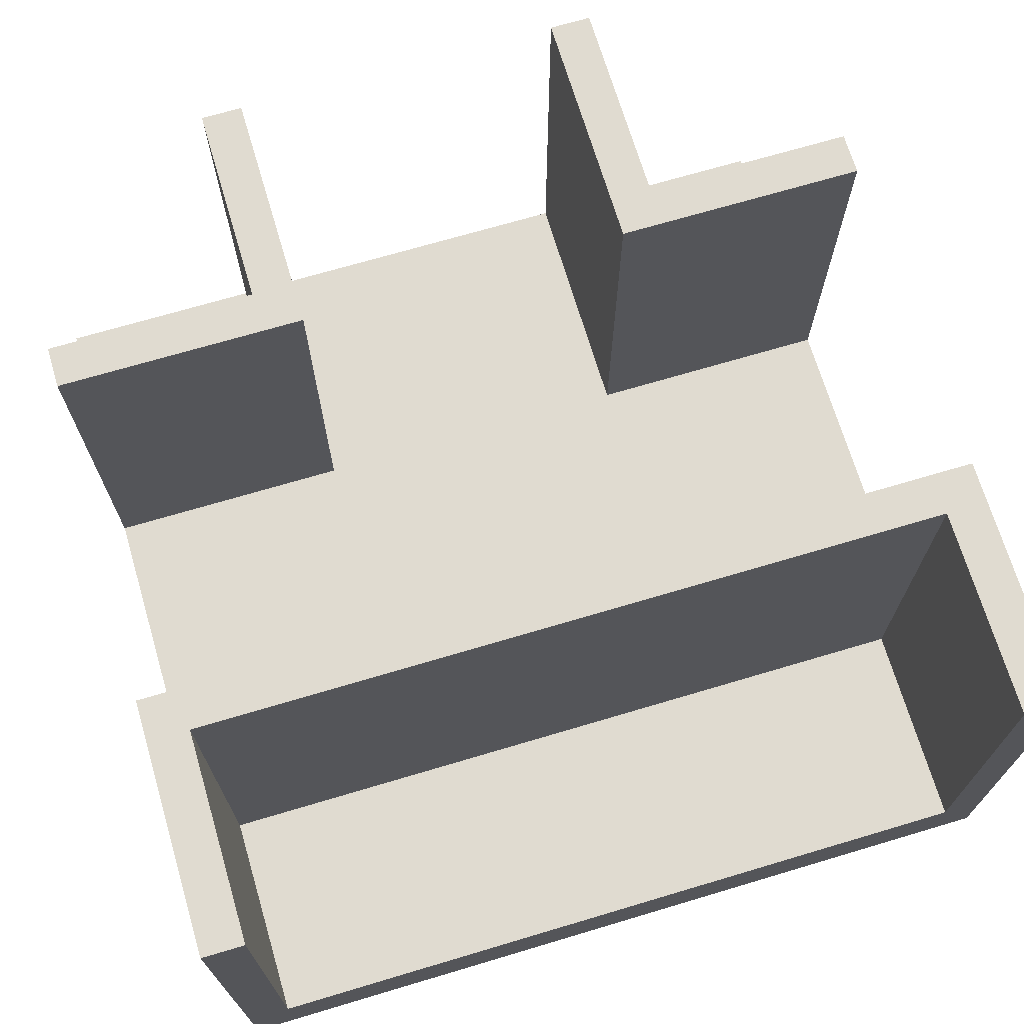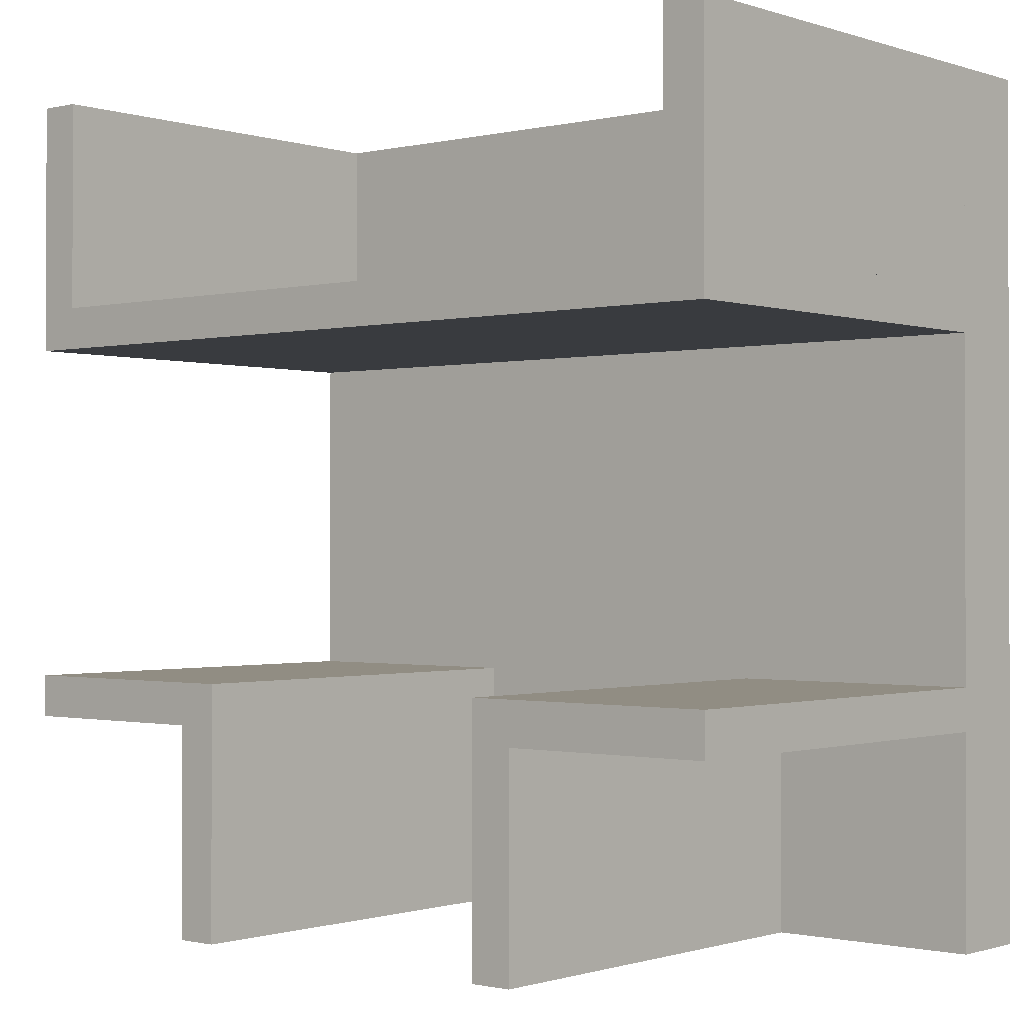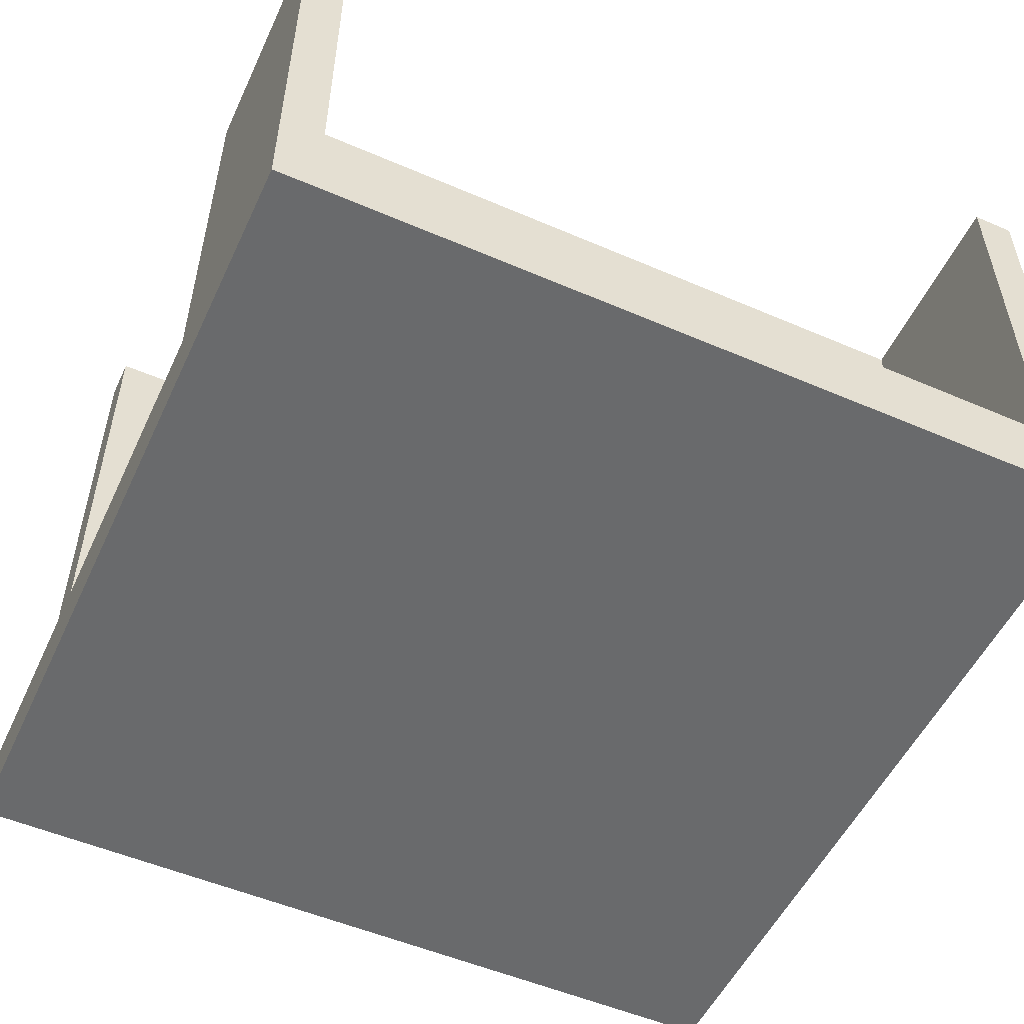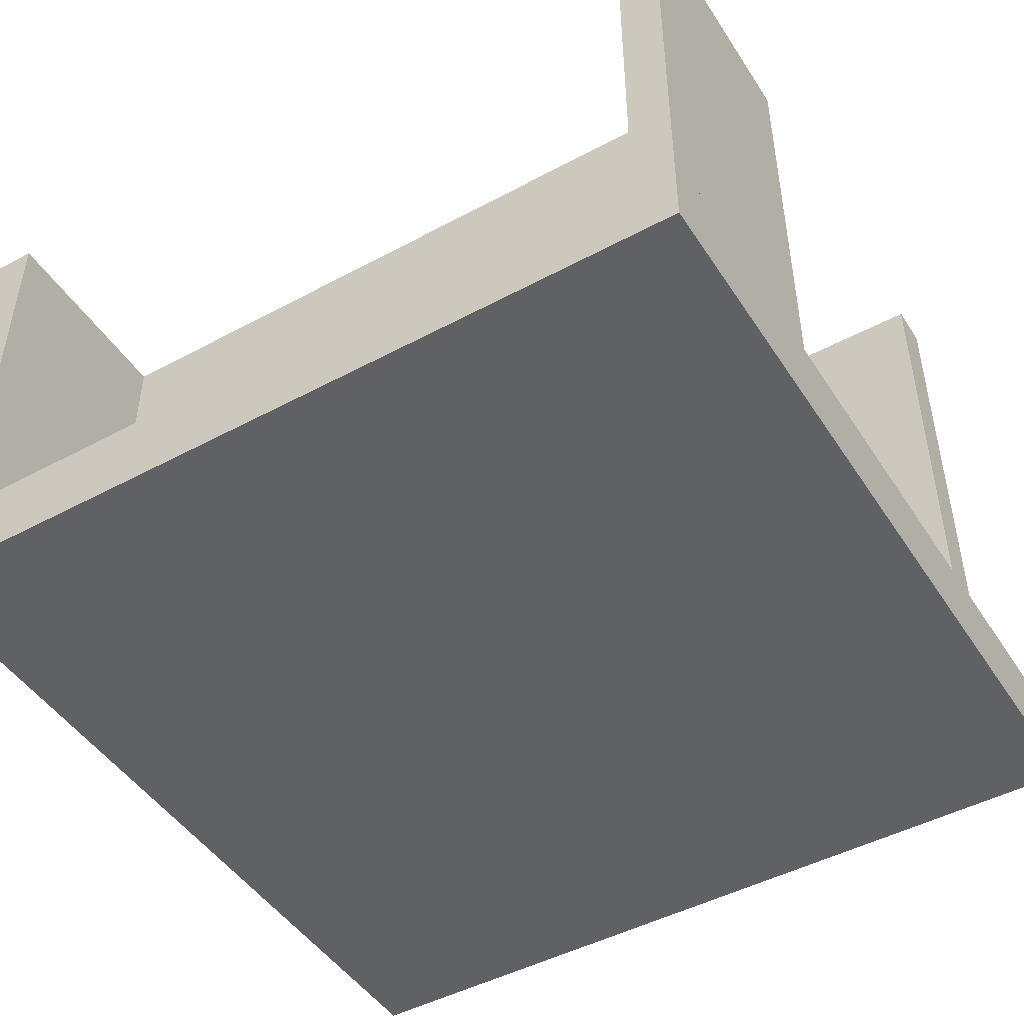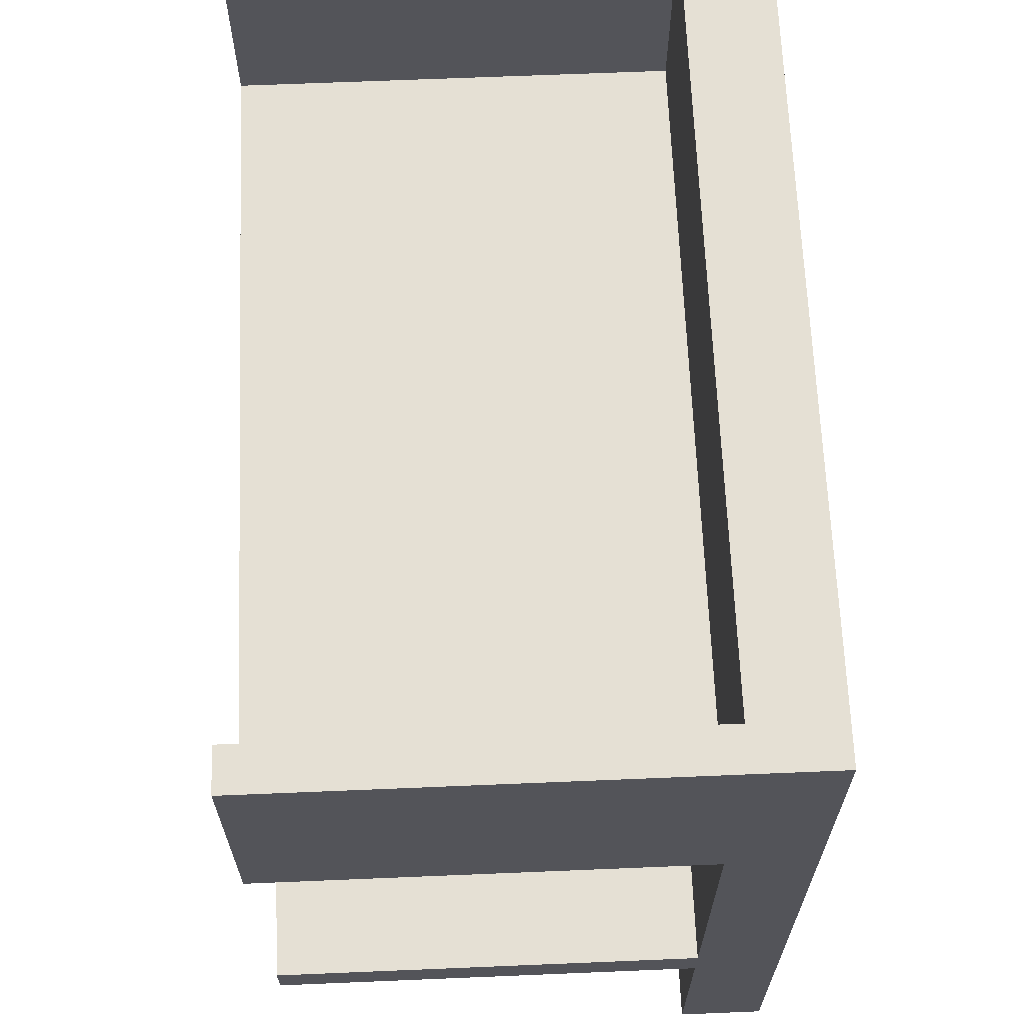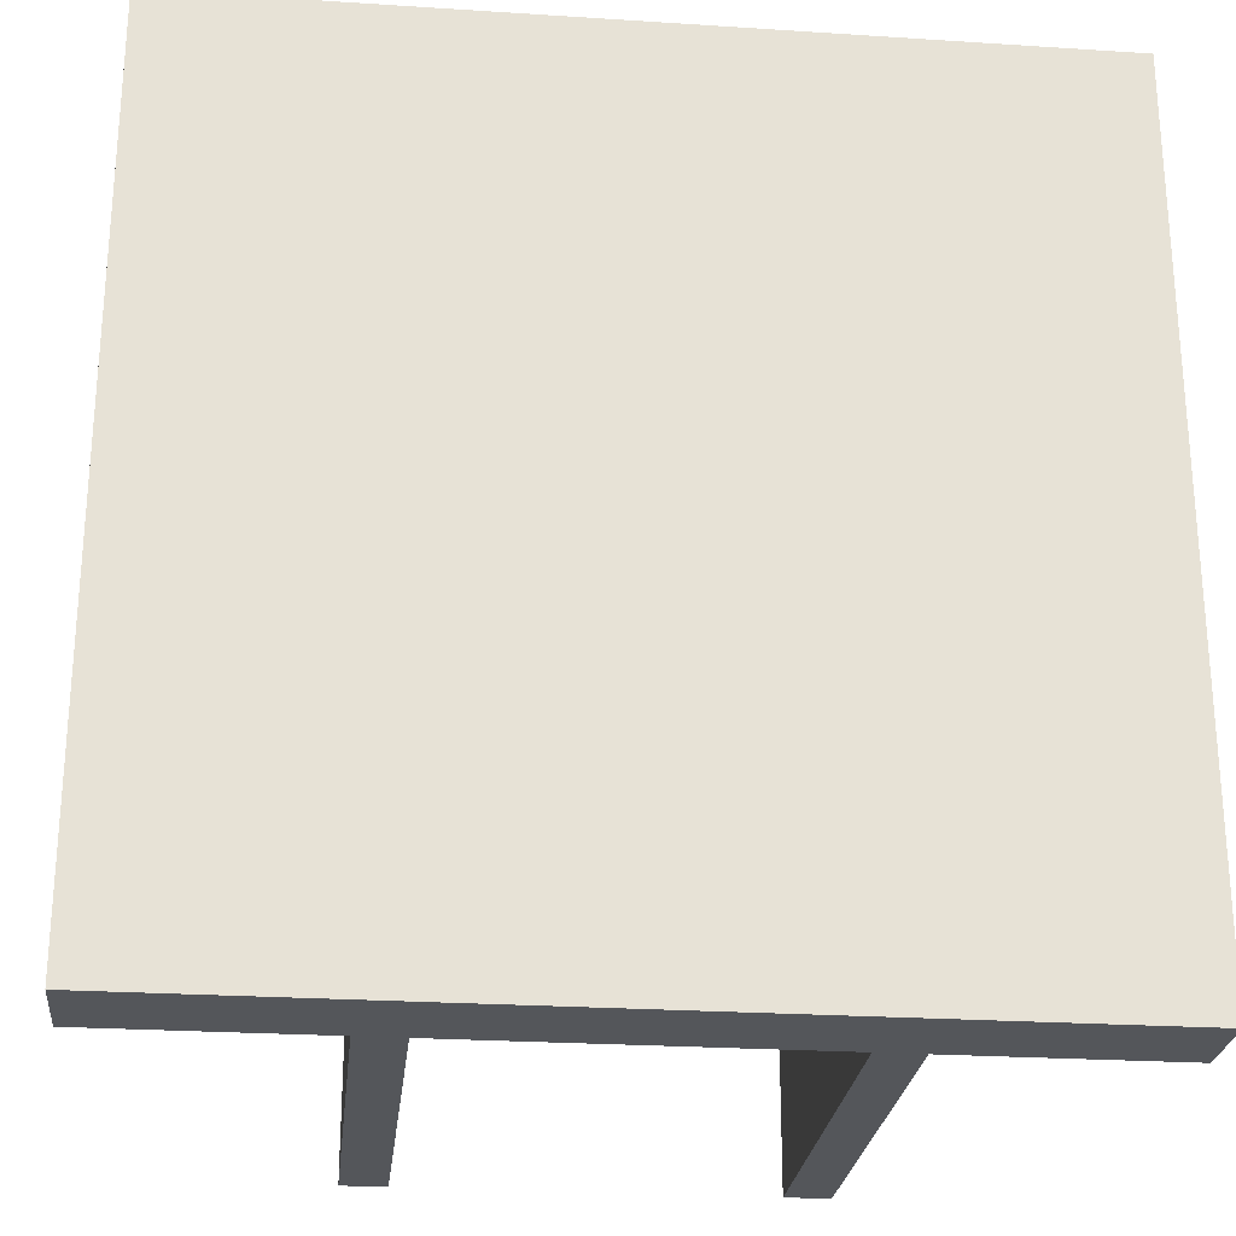
<metadata>
{"format":"obj","ext":"obj","renderer":"f3d","projection":"perspective","resolution":1024,"background":"white","views":[{"elev":70.0,"azim":-16.6,"up":"+Y"},{"elev":-0.8,"azim":-139.7,"up":"+Z"},{"elev":-52.9,"azim":-24.8,"up":"+Y"},{"elev":-47.0,"azim":31.4,"up":"+Y"},{"elev":65.9,"azim":-92.4,"up":"+Z"},{"elev":-25.3,"azim":-6.0,"up":"+Z"}]}
</metadata>
<code>
o Cube.005_Cube.004
v 4.5 0.5 5
v 4.5 5.5 5
v 4.5 0.5 2.5
v 4.5 5.5 2.5
v 5 0.5 5
v 5 5.5 5
v 5 0.5 2.5
v 5 5.5 2.5
f 1 2 4 3
f 3 4 8 7
f 7 8 6 5
f 5 6 2 1
f 3 7 5 1
f 8 4 2 6
o Cube.004_Cube.003
v -5 0.5 5
v -5 5.5 5
v -5 0.5 2.5
v -5 5.5 2.5
v -4.5 0.5 5
v -4.5 5.5 5
v -4.5 0.5 2.5
v -4.5 5.5 2.5
f 9 10 12 11
f 11 12 16 15
f 15 16 14 13
f 13 14 10 9
f 11 15 13 9
f 16 12 10 14
o Cube.003_Cube.006
v -5 5.5 -2
v -5 0.5 -2
v -5 0.5 -2.5
v -2 5.5 -2
v -2 0.5 -2
v -5 5.5 -2.5
v -2.5 0.5 -2.5
v -2.5 5.5 -2.5
v -2.5 5.5 -5
v -2 5.5 -5
v -2 0.5 -5
v -2.5 0.5 -5
f 18 20 17
f 22 17 20
f 18 21 20
f 22 19 18 17
f 18 19 23 21
f 24 22 20
f 19 22 24 23
f 27 28 25 26
f 27 21 23 28
f 26 20 21 27
f 25 24 20 26
f 28 23 24 25
o Cube.002
v -5 0.5 2.5
v -5 5.5 2.5
v -5 0.5 2
v -5 5.5 2
v 5 0.5 2.5
v 5 5.5 2.5
v 5 0.5 2
v 5 5.5 2
f 29 30 32 31
f 31 32 36 35
f 35 36 34 33
f 33 34 30 29
f 31 35 33 29
f 36 32 30 34
o Cube.001
v 5 0.5 -2
v 5 5.5 -2
v 5 5.5 -2.5
v 2 0.5 -2
v 2 5.5 -2
v 5 0.5 -2.5
v 2.5 5.5 -2.5
v 2.5 0.5 -2.5
v 2.5 0.5 -5
v 2 0.5 -5
v 2 5.5 -5
v 2.5 5.5 -5
f 38 40 37
f 42 37 40
f 38 41 40
f 42 39 38 37
f 38 39 43 41
f 44 42 40
f 39 42 44 43
f 47 48 45 46
f 47 41 43 48
f 46 40 41 47
f 45 44 40 46
f 48 43 44 45
o Cube
v 5 -0.5 -5
v 5 -0.5 5
v -5 -0.5 5
v -5 -0.5 -5
v 5 0.5 -5
v 5 0.5 5
v -5 0.5 5
v -5 0.5 -5
f 49 50 51 52
f 53 56 55 54
f 49 53 54 50
f 50 54 55 51
f 51 55 56 52
f 53 49 52 56

</code>
